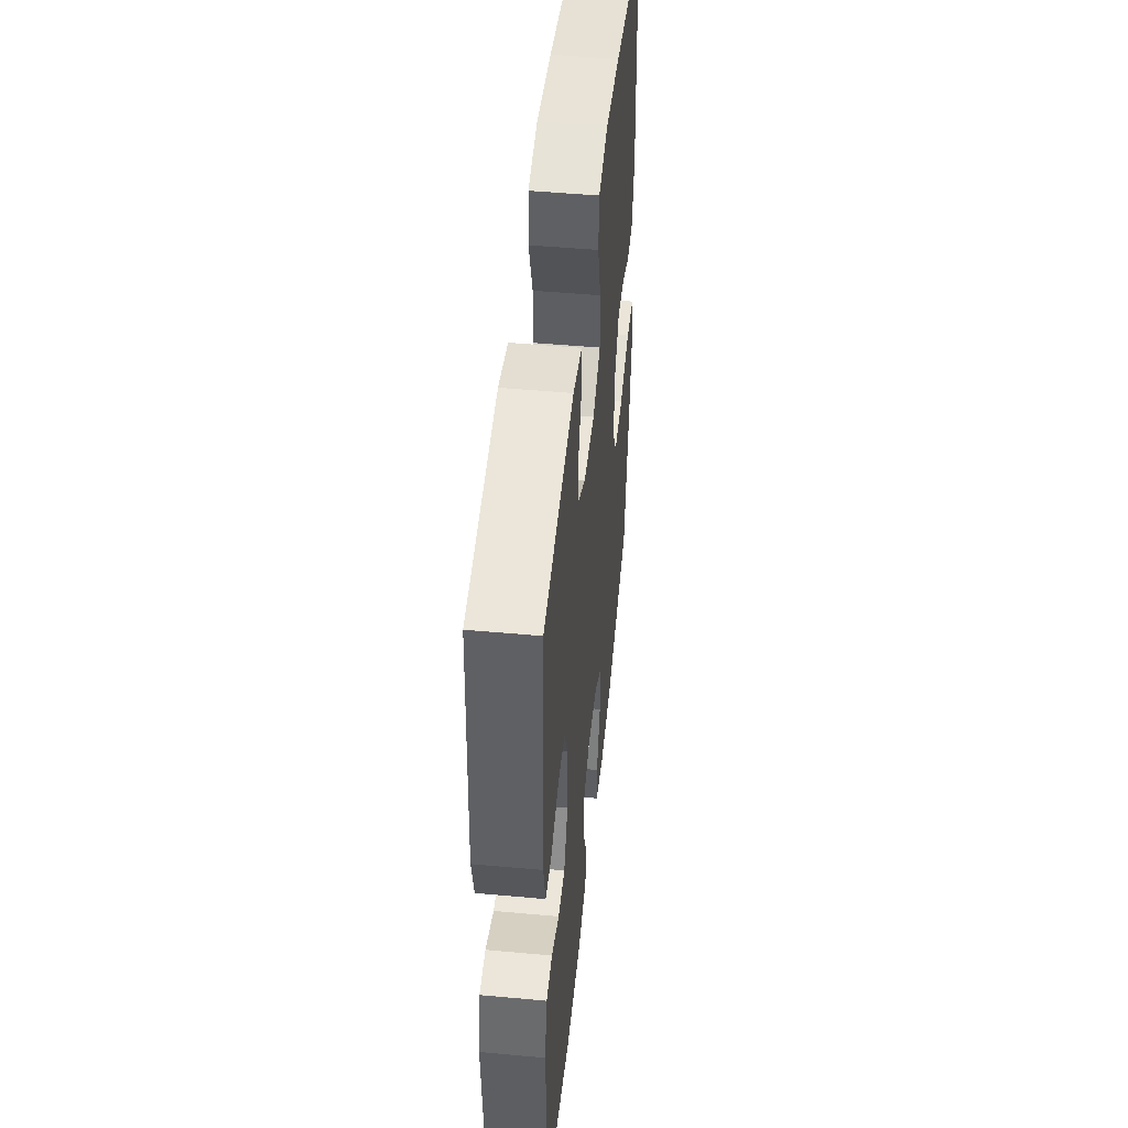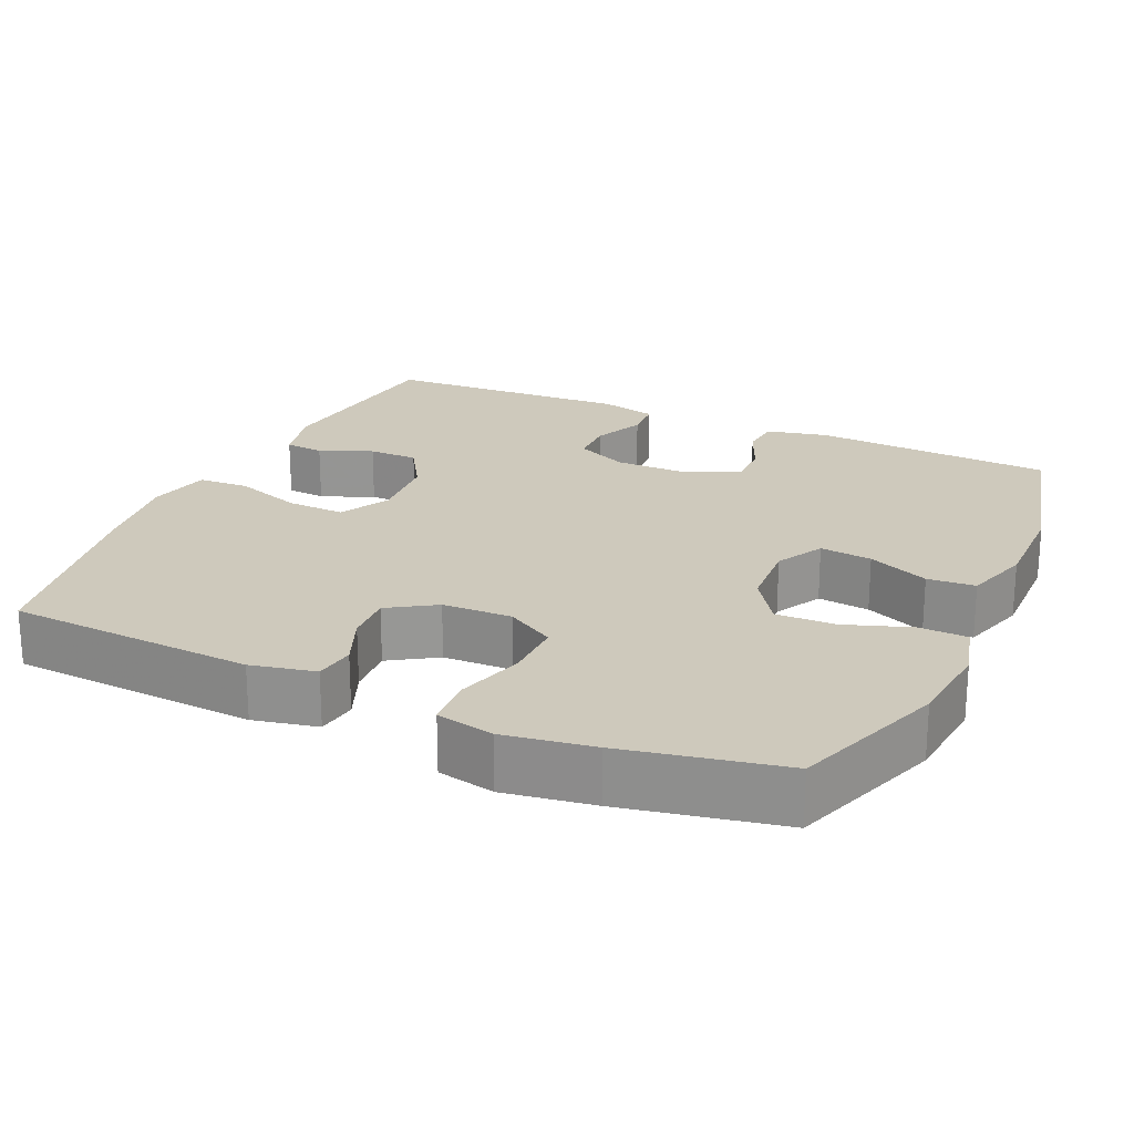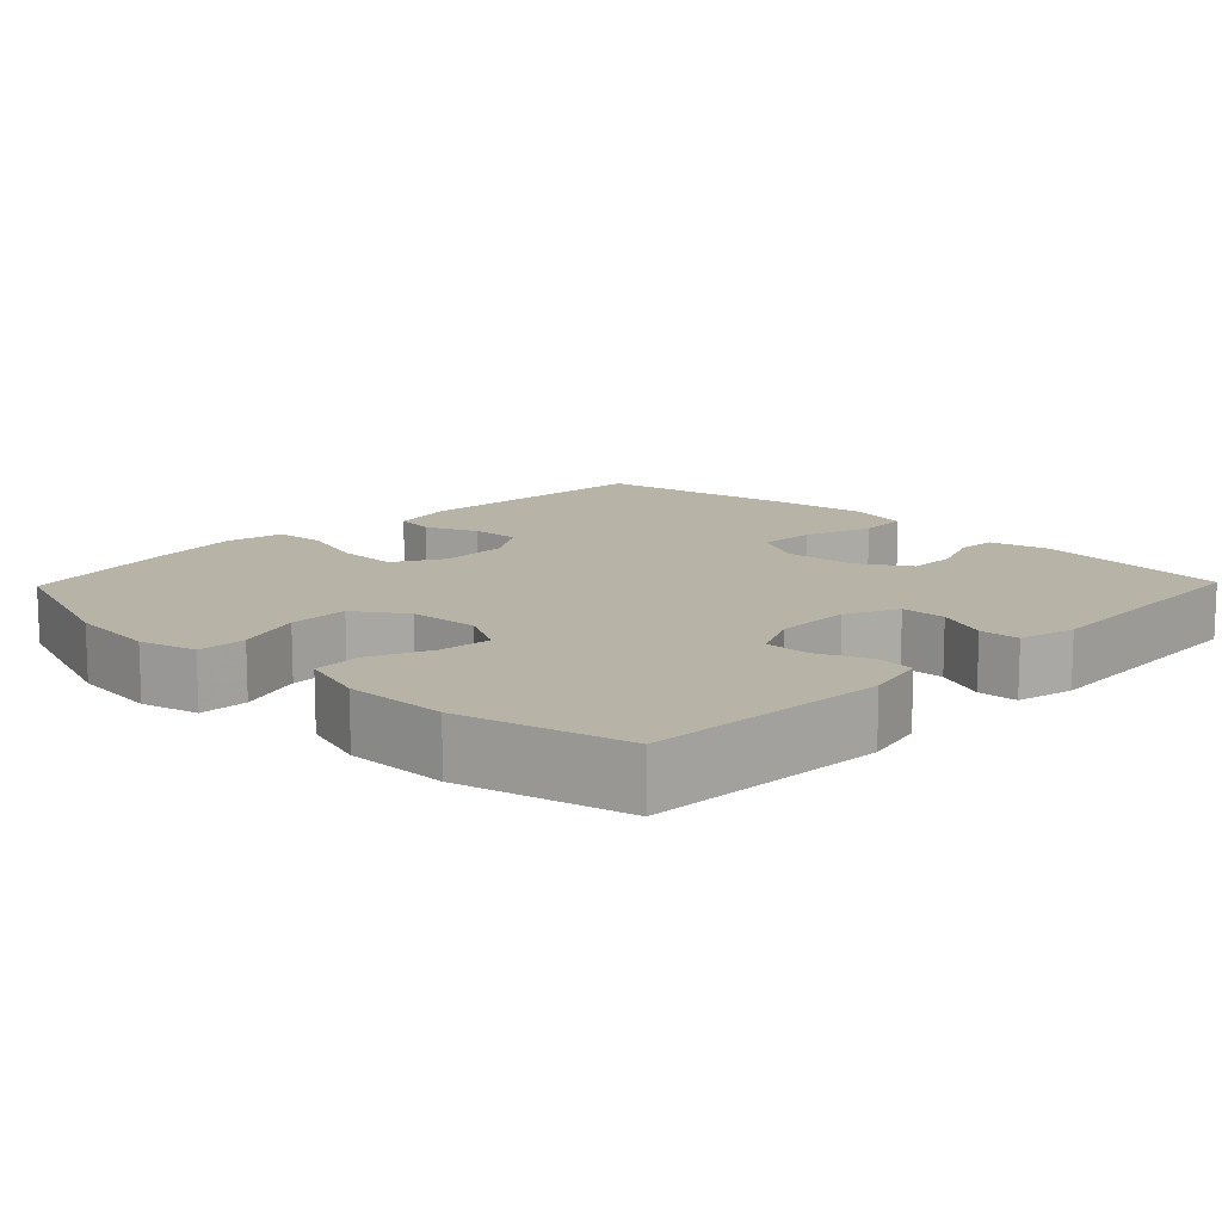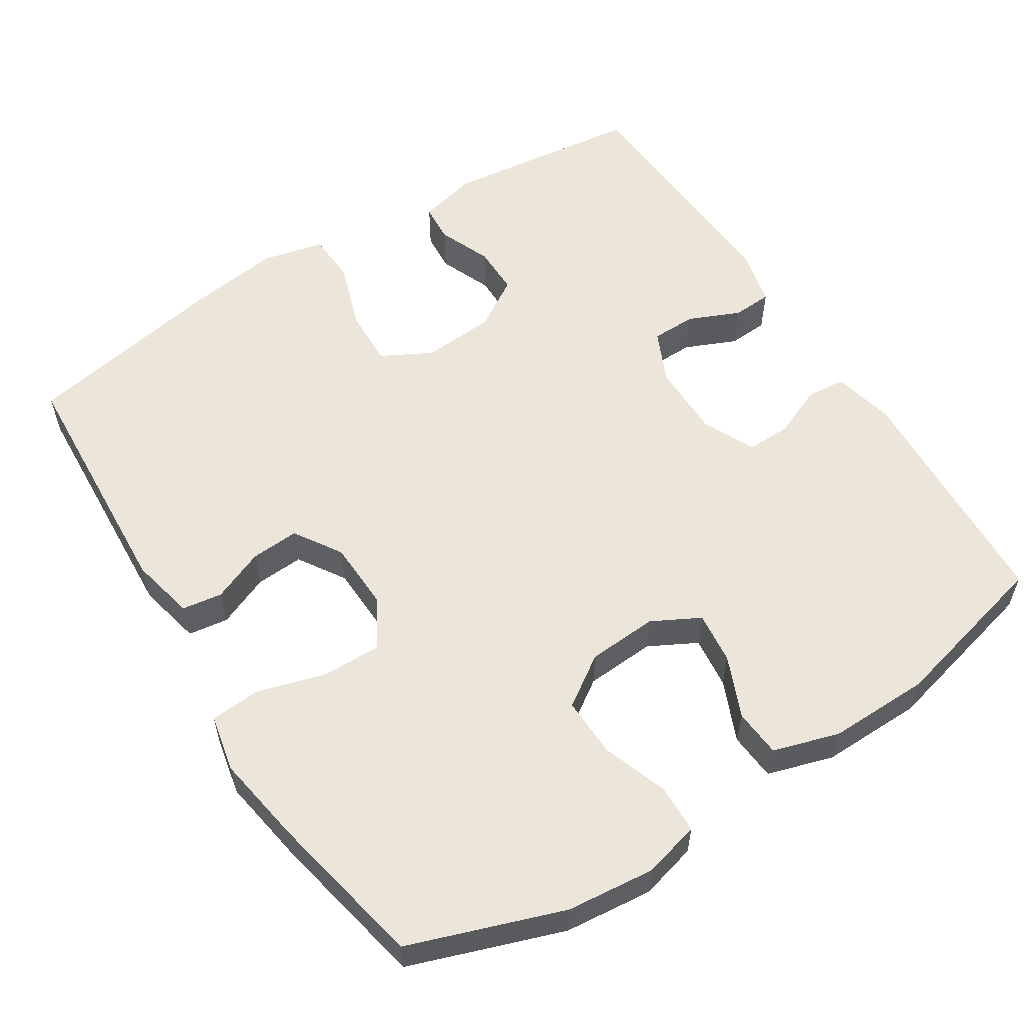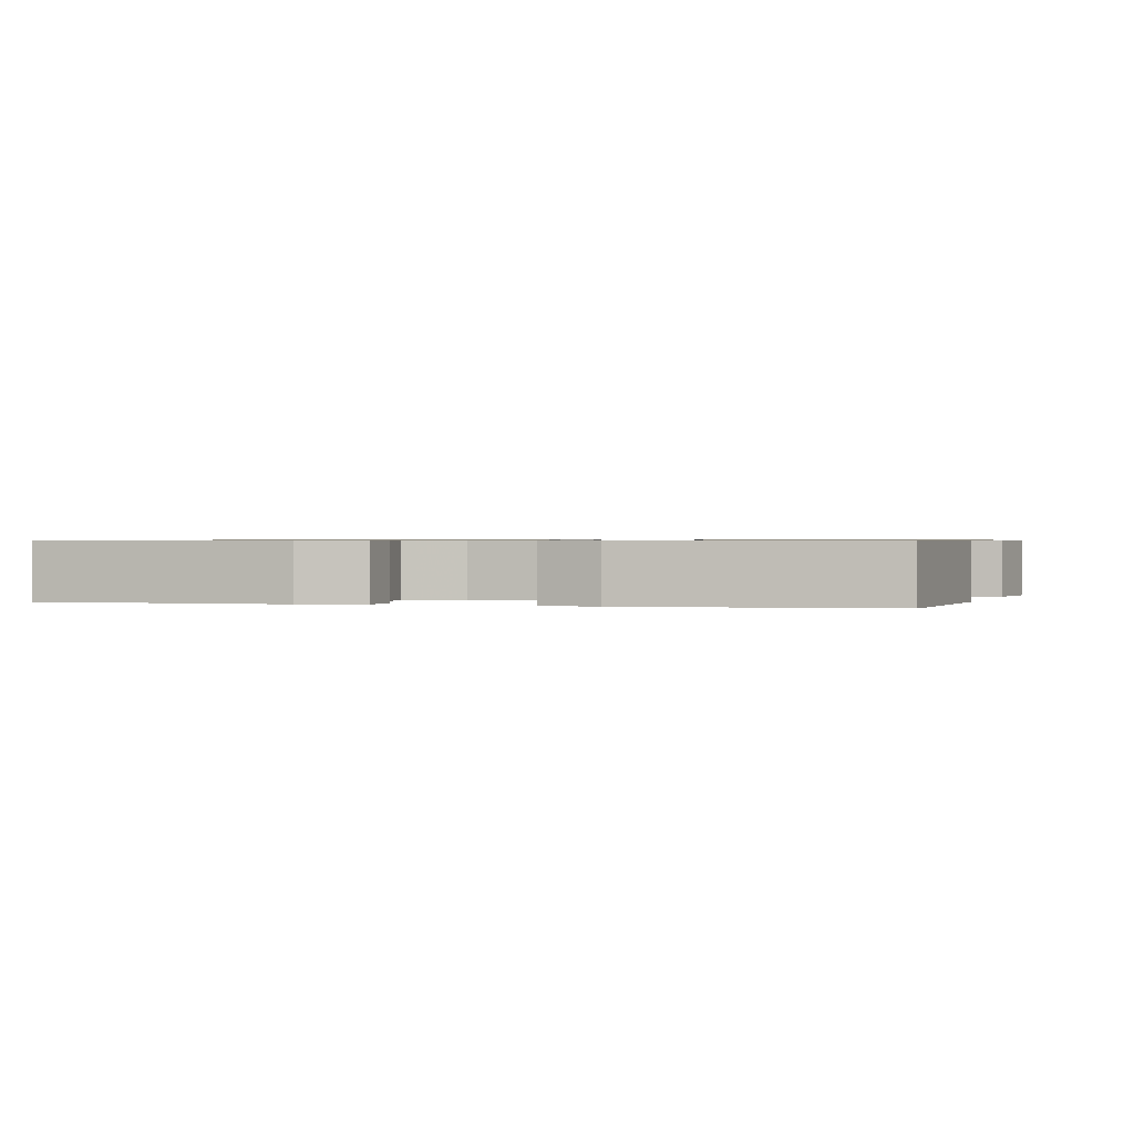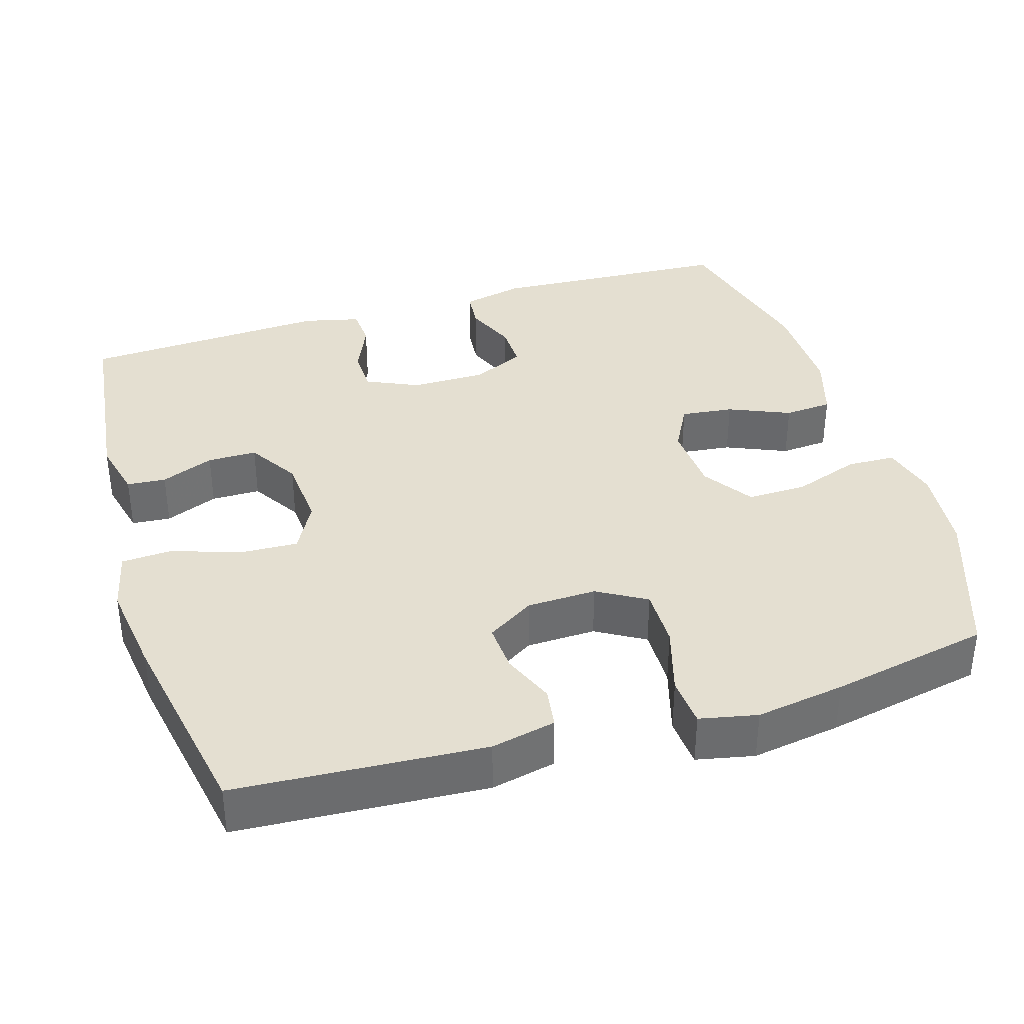
<metadata>
{"format":"obj","ext":"obj","renderer":"f3d","projection":"perspective","resolution":1024,"background":"white","views":[{"elev":49.1,"azim":-84.2,"up":"+Z"},{"elev":22.3,"azim":114.5,"up":"+Y"},{"elev":12.7,"azim":-135.9,"up":"+Y"},{"elev":57.0,"azim":147.5,"up":"+Y"},{"elev":0.7,"azim":-75.4,"up":"+Y"},{"elev":36.8,"azim":73.1,"up":"+Y"}]}
</metadata>
<code>
v 0.5 0.07 0.5
v 0.52 0.07 0.168
v 0.501 0.07 0.082
v 0.447 0.07 0.074
v 0.377 0.07 0.103
v 0.312 0.07 0.107
v 0.272 0.07 0.044
v 0.269 0.07 -0.049
v 0.307 0.07 -0.114
v 0.387 0.07 -0.113
v 0.479 0.07 -0.086
v 0.546 0.07 -0.091
v 0.562 0.07 -0.168
v 0.543 0.07 -0.287
v 0.5 0.07 -0.5
v 0.295 0.07 -0.572
v 0.177 0.07 -0.584
v 0.101 0.07 -0.564
v 0.099 0.07 -0.499
v 0.13 0.07 -0.411
v 0.132 0.07 -0.331
v 0.065 0.07 -0.286
v -0.029 0.07 -0.28
v -0.093 0.07 -0.314
v -0.085 0.07 -0.384
v -0.05 0.07 -0.466
v -0.055 0.07 -0.53
v -0.143 0.07 -0.557
v -0.279 0.07 -0.555
v -0.5 0.07 -0.5
v -0.518 0.07 -0.177
v -0.499 0.07 -0.095
v -0.447 0.07 -0.09
v -0.379 0.07 -0.119
v -0.319 0.07 -0.12
v -0.286 0.07 -0.05
v -0.286 0.07 0.05
v -0.318 0.07 0.12
v -0.378 0.07 0.121
v -0.447 0.07 0.091
v -0.5 0.07 0.094
v -0.518 0.07 0.17
v -0.5 0.07 0.5
v -0.236 0.07 0.532
v -0.157 0.07 0.513
v -0.153 0.07 0.461
v -0.182 0.07 0.39
v -0.182 0.07 0.324
v -0.114 0.07 0.282
v -0.017 0.07 0.275
v 0.05 0.07 0.311
v 0.047 0.07 0.389
v 0.016 0.07 0.48
v 0.02 0.07 0.548
v 0.103 0.07 0.567
v 0.229 0.07 0.55
v 0.5 0 0.5
v 0.52 0 0.168
v 0.501 0 0.082
v 0.447 0 0.074
v 0.377 0 0.103
v 0.312 0 0.107
v 0.272 0 0.044
v 0.269 0 -0.049
v 0.307 0 -0.114
v 0.387 0 -0.113
v 0.479 0 -0.086
v 0.546 0 -0.091
v 0.562 0 -0.168
v 0.543 0 -0.287
v 0.5 0 -0.5
v 0.295 0 -0.572
v 0.177 0 -0.584
v 0.101 0 -0.564
v 0.099 0 -0.499
v 0.13 0 -0.411
v 0.132 0 -0.331
v 0.065 0 -0.286
v -0.029 0 -0.28
v -0.093 0 -0.314
v -0.085 0 -0.384
v -0.05 0 -0.466
v -0.055 0 -0.53
v -0.143 0 -0.557
v -0.279 0 -0.555
v -0.5 0 -0.5
v -0.518 0 -0.177
v -0.499 0 -0.095
v -0.447 0 -0.09
v -0.379 0 -0.119
v -0.319 0 -0.12
v -0.286 0 -0.05
v -0.286 0 0.05
v -0.318 0 0.12
v -0.378 0 0.121
v -0.447 0 0.091
v -0.5 0 0.094
v -0.518 0 0.17
v -0.5 0 0.5
v -0.236 0 0.532
v -0.157 0 0.513
v -0.153 0 0.461
v -0.182 0 0.39
v -0.182 0 0.324
v -0.114 0 0.282
v -0.017 0 0.275
v 0.05 0 0.311
v 0.047 0 0.389
v 0.016 0 0.48
v 0.02 0 0.548
v 0.103 0 0.567
v 0.229 0 0.55
f 3 4 5
f 2 3 5
f 1 2 5
f 56 1 5
f 55 56 5
f 54 55 5
f 53 54 5
f 52 53 5
f 51 52 5 6
f 50 51 6 7
f 49 50 7 8
f 48 49 8 9
f 45 46 47
f 44 45 47
f 43 44 47
f 42 43 47
f 41 42 47
f 40 41 47
f 39 40 47
f 38 39 47 48
f 37 38 48 9
f 32 33 34
f 31 32 34
f 30 31 34
f 29 30 34
f 28 29 34
f 27 28 34
f 26 27 34
f 25 26 34
f 24 25 34 35
f 23 24 35 36
f 18 19 20
f 17 18 20
f 16 17 20
f 15 16 20
f 14 15 20
f 13 14 20
f 12 13 20
f 11 12 20
f 10 11 20
f 9 10 20 21
f 36 37 9
f 23 36 9
f 22 23 9
f 9 21 22
f 61 60 59
f 61 59 58
f 61 58 57
f 61 57 112
f 61 112 111
f 61 111 110
f 61 110 109
f 61 109 108
f 62 61 108 107
f 63 62 107 106
f 64 63 106 105
f 65 64 105 104
f 103 102 101
f 103 101 100
f 103 100 99
f 103 99 98
f 103 98 97
f 103 97 96
f 103 96 95
f 104 103 95 94
f 65 104 94 93
f 90 89 88
f 90 88 87
f 90 87 86
f 90 86 85
f 90 85 84
f 90 84 83
f 90 83 82
f 90 82 81
f 91 90 81 80
f 92 91 80 79
f 76 75 74
f 76 74 73
f 76 73 72
f 76 72 71
f 76 71 70
f 76 70 69
f 76 69 68
f 76 68 67
f 76 67 66
f 77 76 66 65
f 65 93 92
f 65 92 79
f 65 79 78
f 78 77 65
f 1 57 58 2
f 2 58 59 3
f 3 59 60 4
f 4 60 61 5
f 5 61 62 6
f 6 62 63 7
f 7 63 64 8
f 8 64 65 9
f 9 65 66 10
f 10 66 67 11
f 11 67 68 12
f 12 68 69 13
f 13 69 70 14
f 14 70 71 15
f 15 71 72 16
f 16 72 73 17
f 17 73 74 18
f 18 74 75 19
f 19 75 76 20
f 20 76 77 21
f 21 77 78 22
f 22 78 79 23
f 23 79 80 24
f 24 80 81 25
f 25 81 82 26
f 26 82 83 27
f 27 83 84 28
f 28 84 85 29
f 29 85 86 30
f 30 86 87 31
f 31 87 88 32
f 32 88 89 33
f 33 89 90 34
f 34 90 91 35
f 35 91 92 36
f 36 92 93 37
f 37 93 94 38
f 38 94 95 39
f 39 95 96 40
f 40 96 97 41
f 41 97 98 42
f 42 98 99 43
f 43 99 100 44
f 44 100 101 45
f 45 101 102 46
f 46 102 103 47
f 47 103 104 48
f 48 104 105 49
f 49 105 106 50
f 50 106 107 51
f 51 107 108 52
f 52 108 109 53
f 53 109 110 54
f 54 110 111 55
f 55 111 112 56
f 56 112 57 1

</code>
